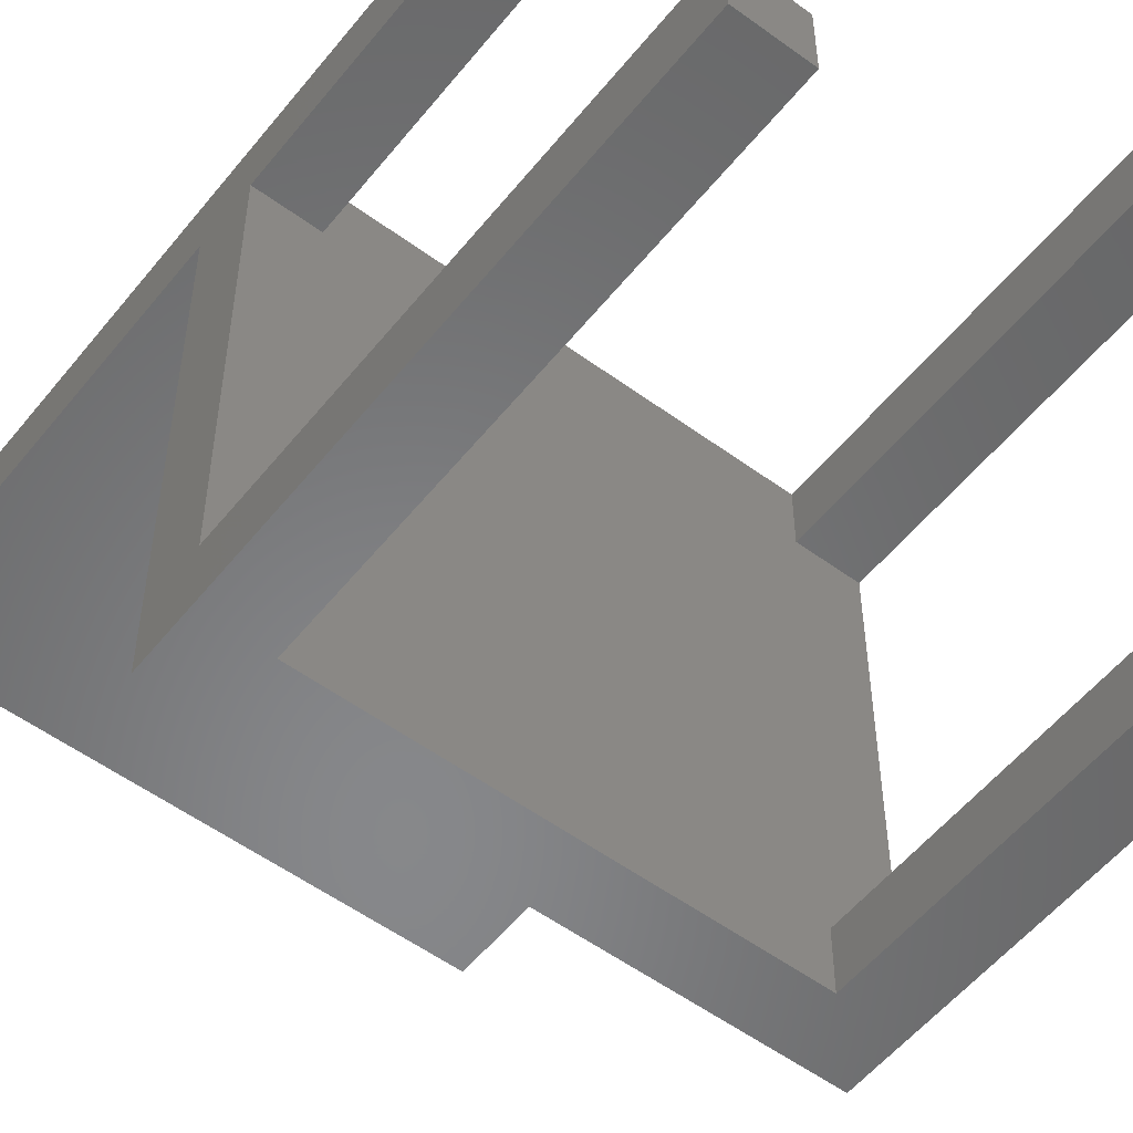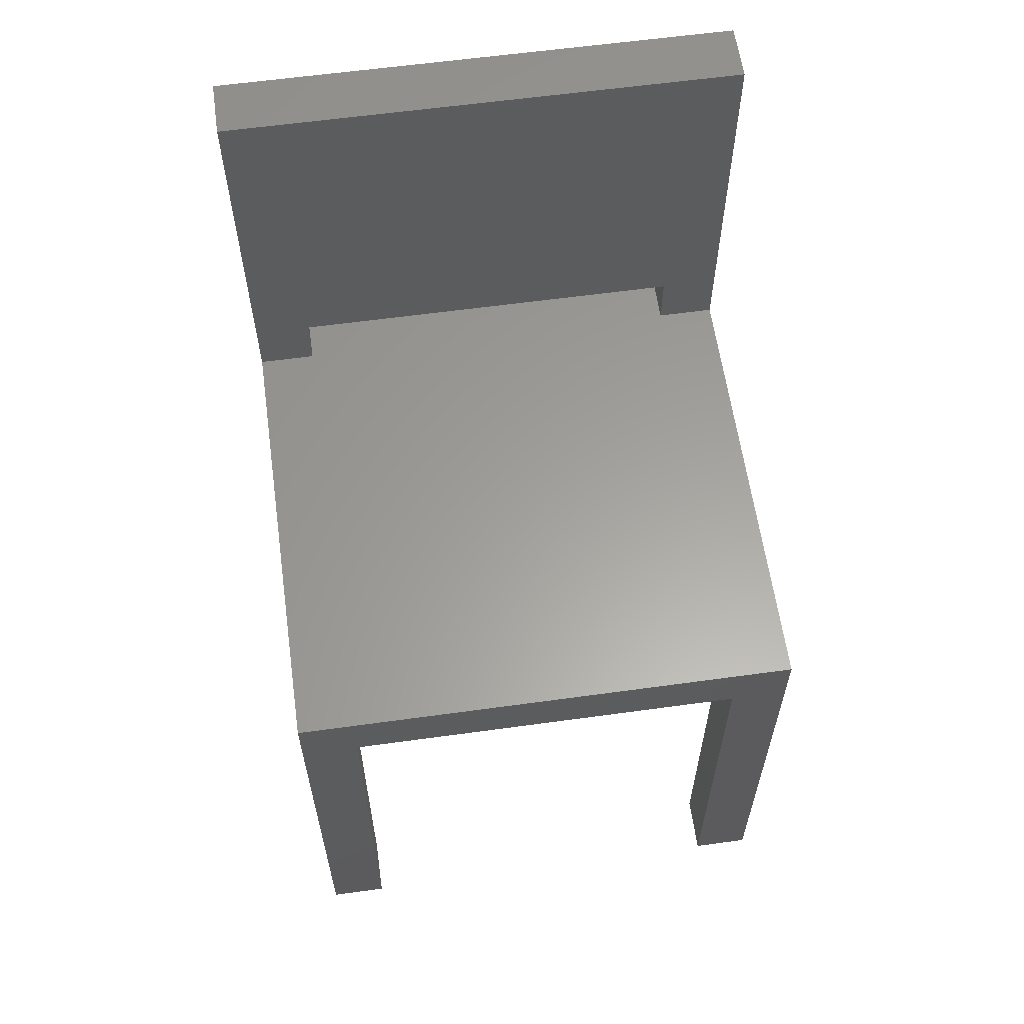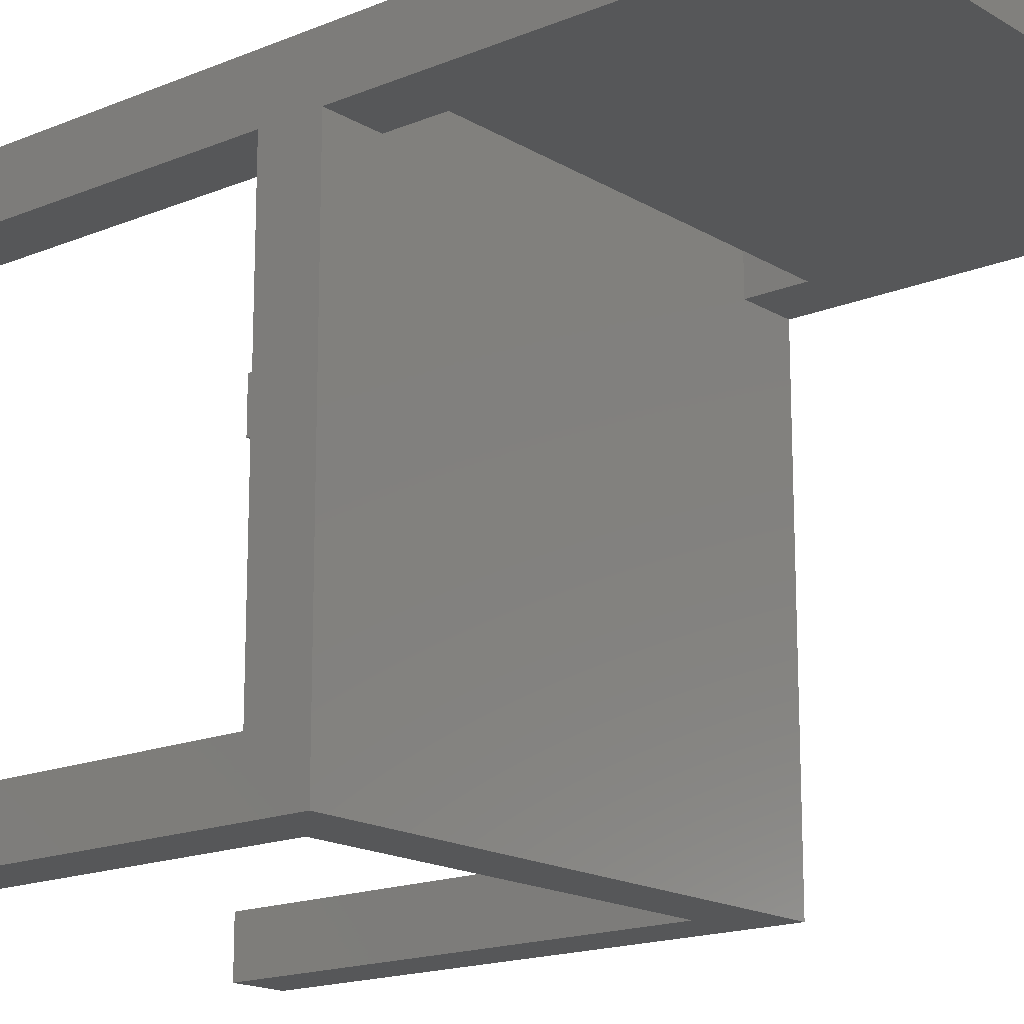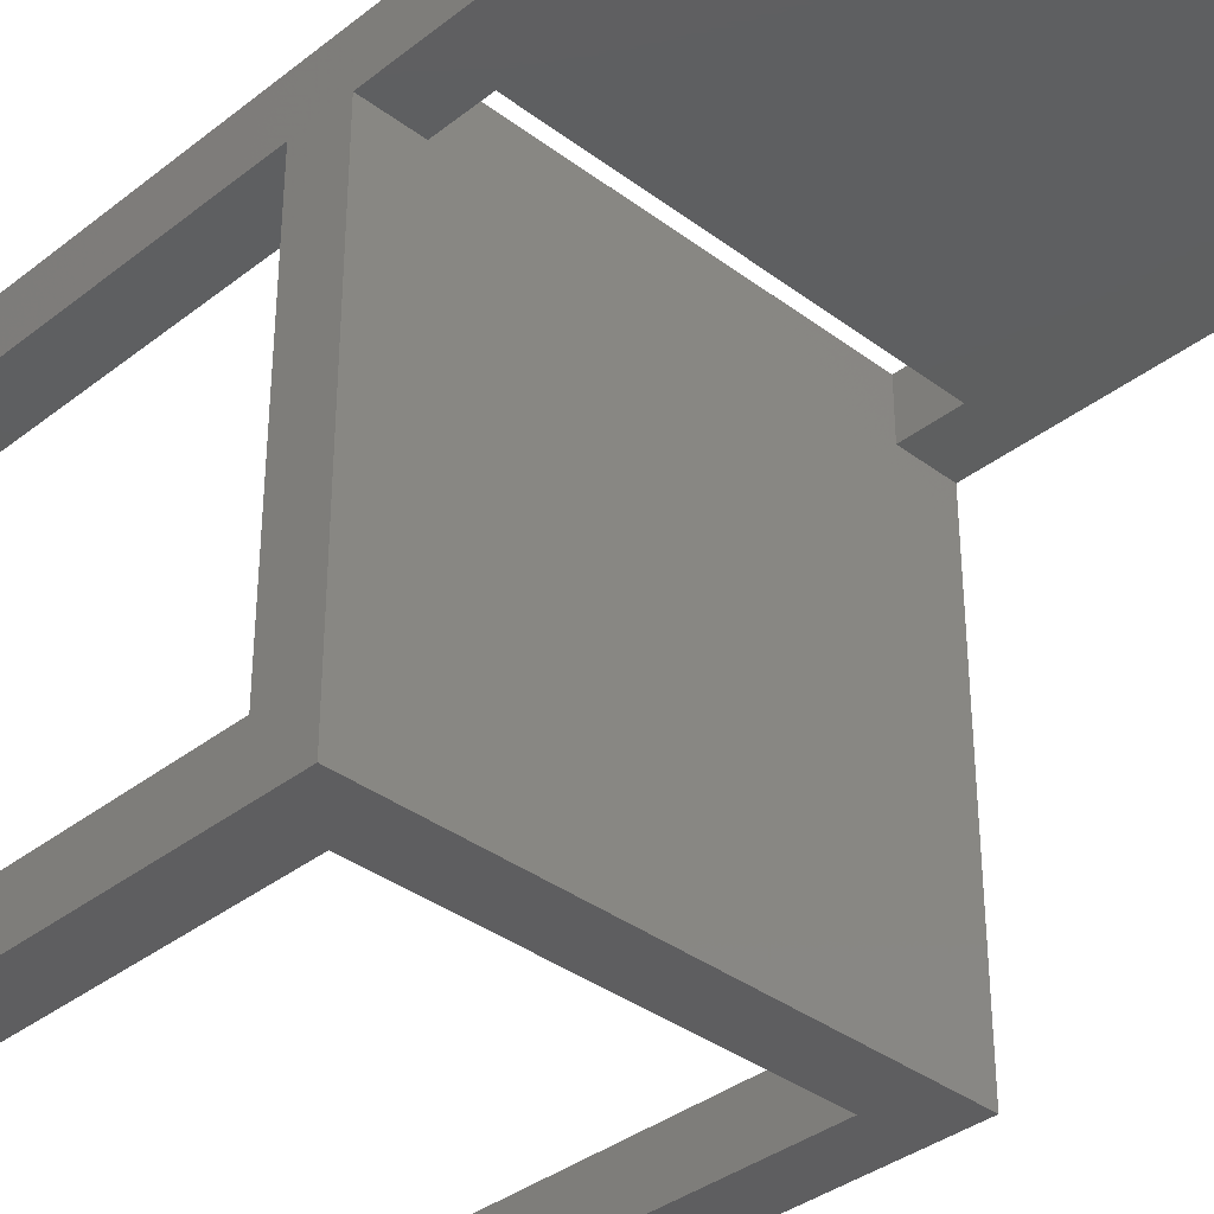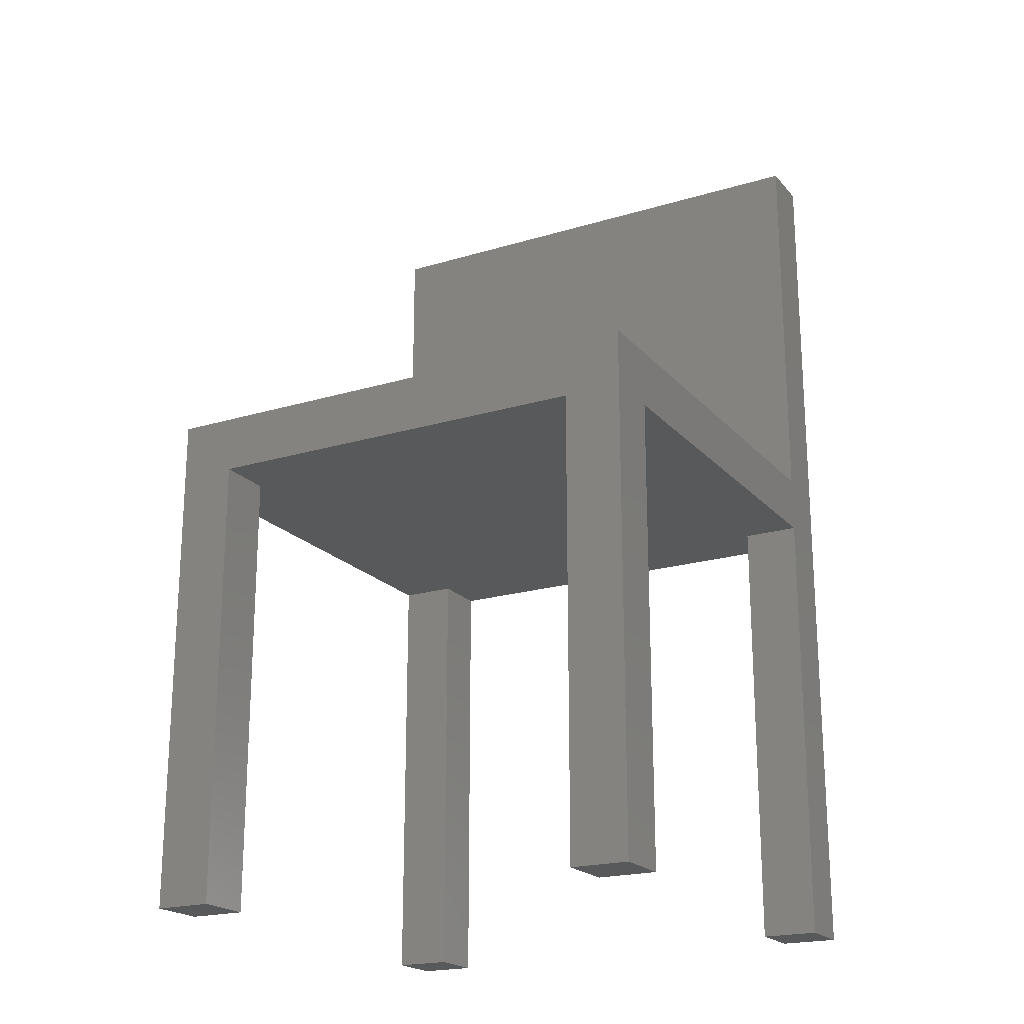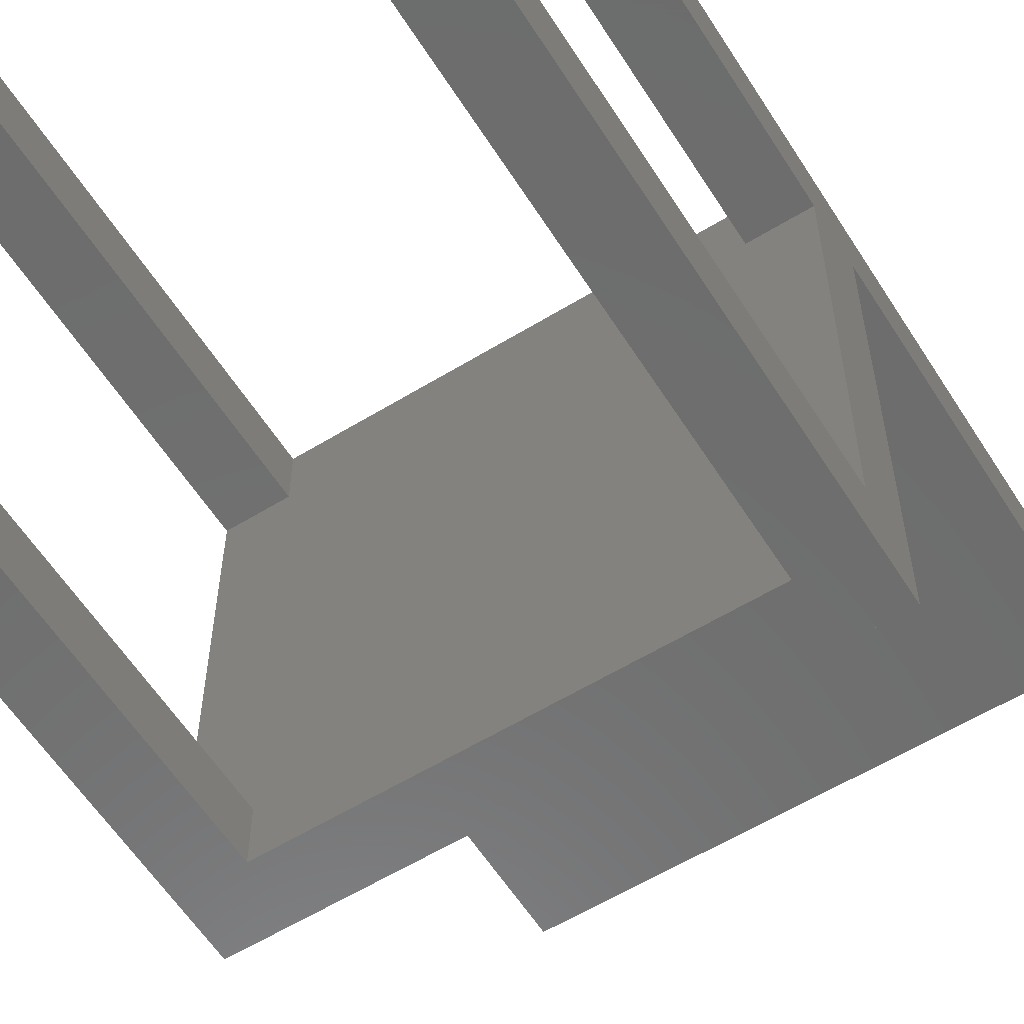
<metadata>
{"format":"stl","ext":"stl","renderer":"f3d","projection":"perspective","resolution":1024,"background":"white","views":[{"elev":-54.3,"azim":142.1,"up":"+Y"},{"elev":60.9,"azim":-8.0,"up":"+Z"},{"elev":-16.8,"azim":-50.1,"up":"+Y"},{"elev":-36.2,"azim":-44.4,"up":"+Y"},{"elev":-20.5,"azim":28.7,"up":"+Z"},{"elev":-59.0,"azim":-147.8,"up":"+Y"}]}
</metadata>
<code>
# stl→obj: 44 verts, 88 faces
v 0 0.05 0
v 0 0 0
v 0 0.05 0.4
v 0 0.4 0.45
v 0 0.4 0.4
v 0 0 0.45
v 0 0.45 0
v 0 0.4 0
v 0 0.45 0.8
v 0 0.4 0.8
v 0.4 0.45 0.45
v 0.05 0.45 0.45
v 0.4 0.4 0.45
v 0.45 0 0.45
v 0.45 0.4 0.45
v 0.05 0.4 0.45
v 0.05 0 0.4
v 0.05 0.05 0
v 0.05 0.05 0.4
v 0.05 0 0
v 0.4 0 0.4
v 0.45 0 0
v 0.4 0 0
v 0.4 0.05 0.4
v 0.4 0.05 0
v 0.45 0.05 0.4
v 0.45 0.4 0.4
v 0.45 0.05 0
v 0.45 0.45 0.8
v 0.45 0.4 0.8
v 0.45 0.45 0
v 0.45 0.4 0
v 0.4 0.4 0
v 0.4 0.45 0.4
v 0.4 0.45 0
v 0.4 0.4 0.4
v 0.4 0.45 0.5
v 0.4 0.4 0.5
v 0.05 0.4 0.5
v 0.05 0.4 0.4
v 0.05 0.4 0
v 0.05 0.45 0.5
v 0.05 0.45 0.4
v 0.05 0.45 0
f 1 2 3
f 3 4 5
f 3 6 4
f 6 3 2
f 5 7 8
f 7 5 9
f 4 9 5
f 9 4 10
f 11 12 13
f 13 14 15
f 16 13 12
f 13 16 14
f 6 16 4
f 16 6 14
f 17 18 19
f 18 17 20
f 18 3 19
f 3 18 1
f 2 18 20
f 18 2 1
f 6 17 14
f 2 17 6
f 17 2 20
f 21 14 17
f 22 21 23
f 21 22 14
f 23 24 25
f 24 23 21
f 15 26 27
f 14 26 15
f 22 26 14
f 26 22 28
f 15 29 30
f 27 29 15
f 29 27 31
f 31 27 32
f 23 28 22
f 28 23 25
f 28 24 26
f 24 28 25
f 33 34 35
f 34 33 36
f 13 37 11
f 37 13 38
f 9 30 29
f 30 9 10
f 33 31 32
f 31 33 35
f 10 39 30
f 4 39 10
f 39 4 16
f 38 30 39
f 15 38 13
f 38 15 30
f 8 40 5
f 40 8 41
f 33 27 36
f 27 33 32
f 29 37 9
f 29 11 37
f 11 34 12
f 29 34 11
f 31 34 29
f 34 31 35
f 42 9 37
f 12 9 42
f 43 12 34
f 43 9 12
f 7 43 44
f 43 7 9
f 40 44 43
f 44 40 41
f 39 12 42
f 12 39 16
f 8 44 41
f 44 8 7
f 3 40 19
f 40 3 5
f 19 24 21
f 24 19 36
f 19 21 17
f 40 36 19
f 36 40 34
f 34 40 43
f 24 27 26
f 27 24 36
f 39 37 38
f 37 39 42

</code>
